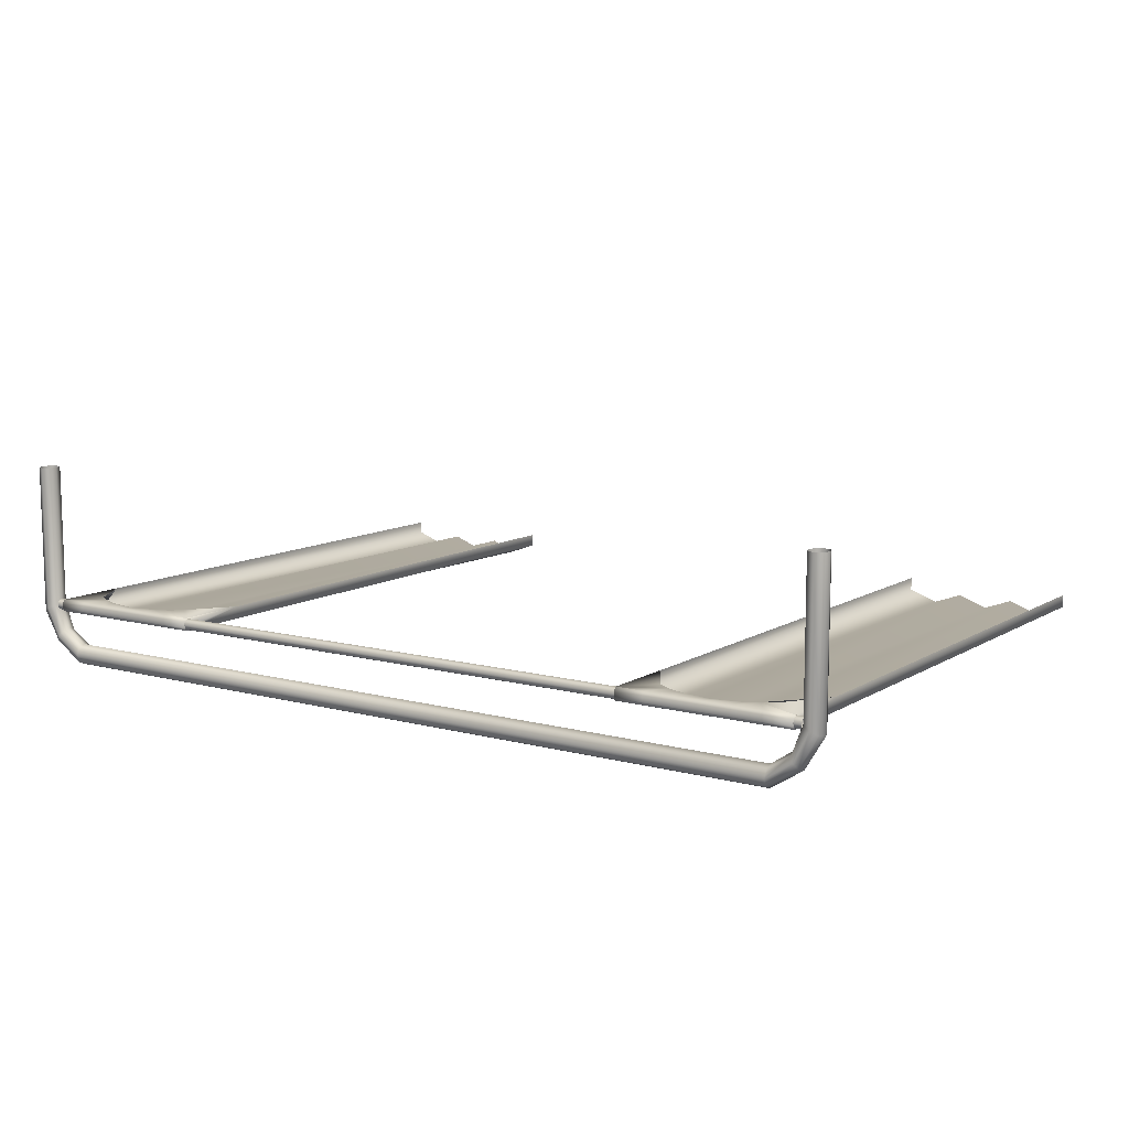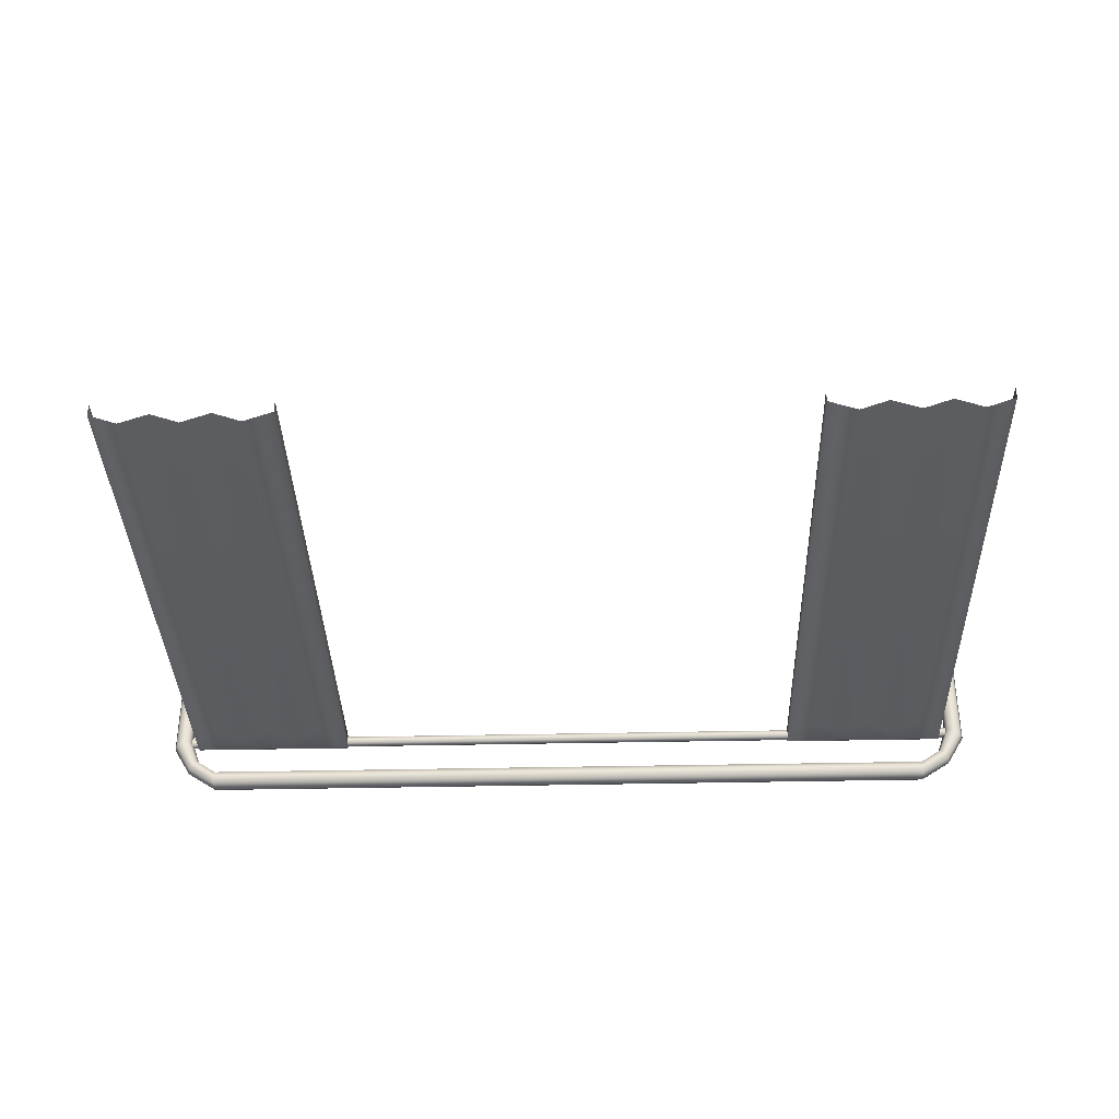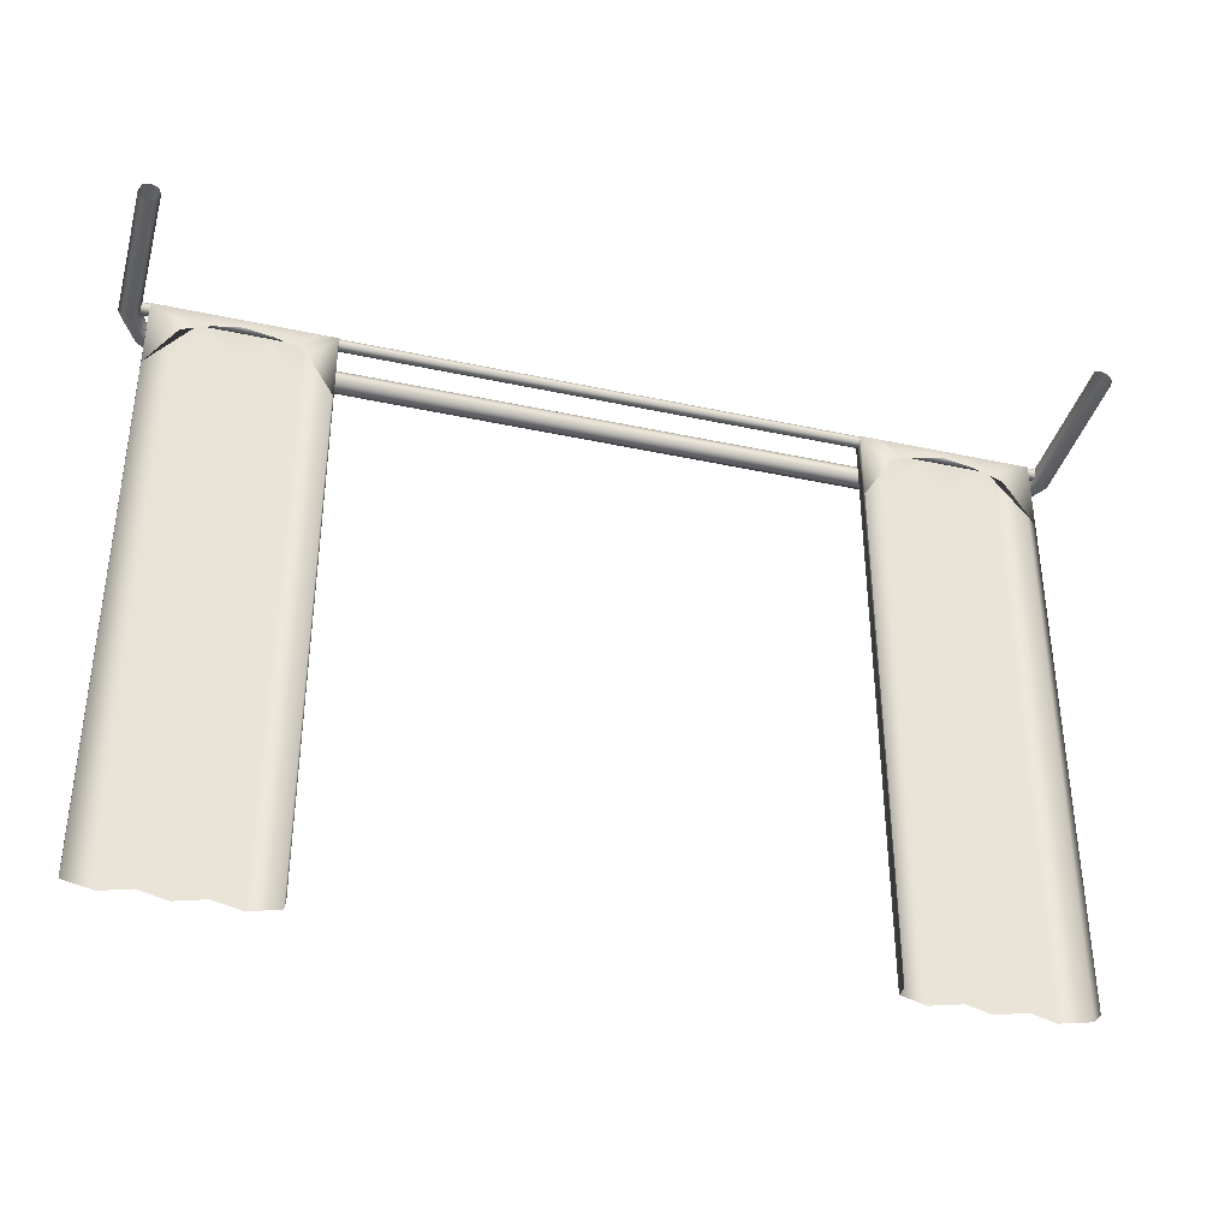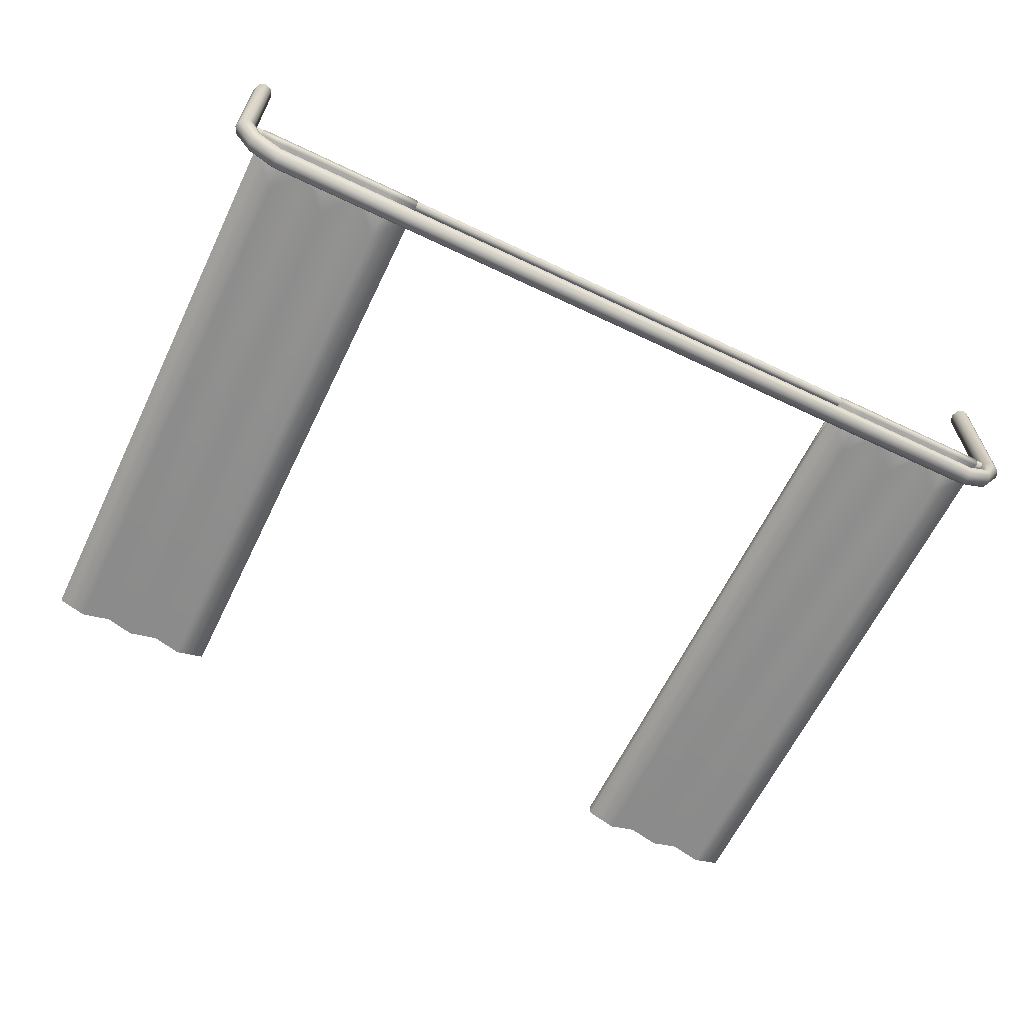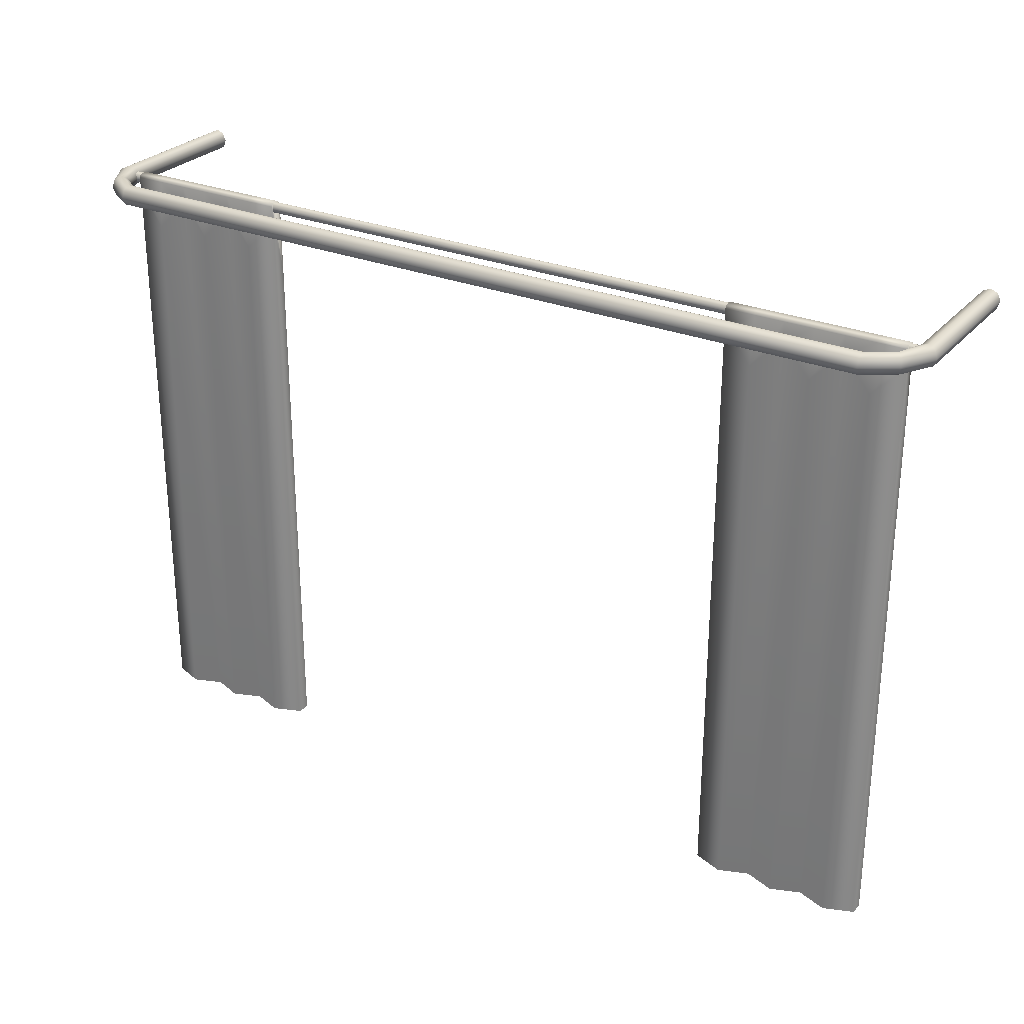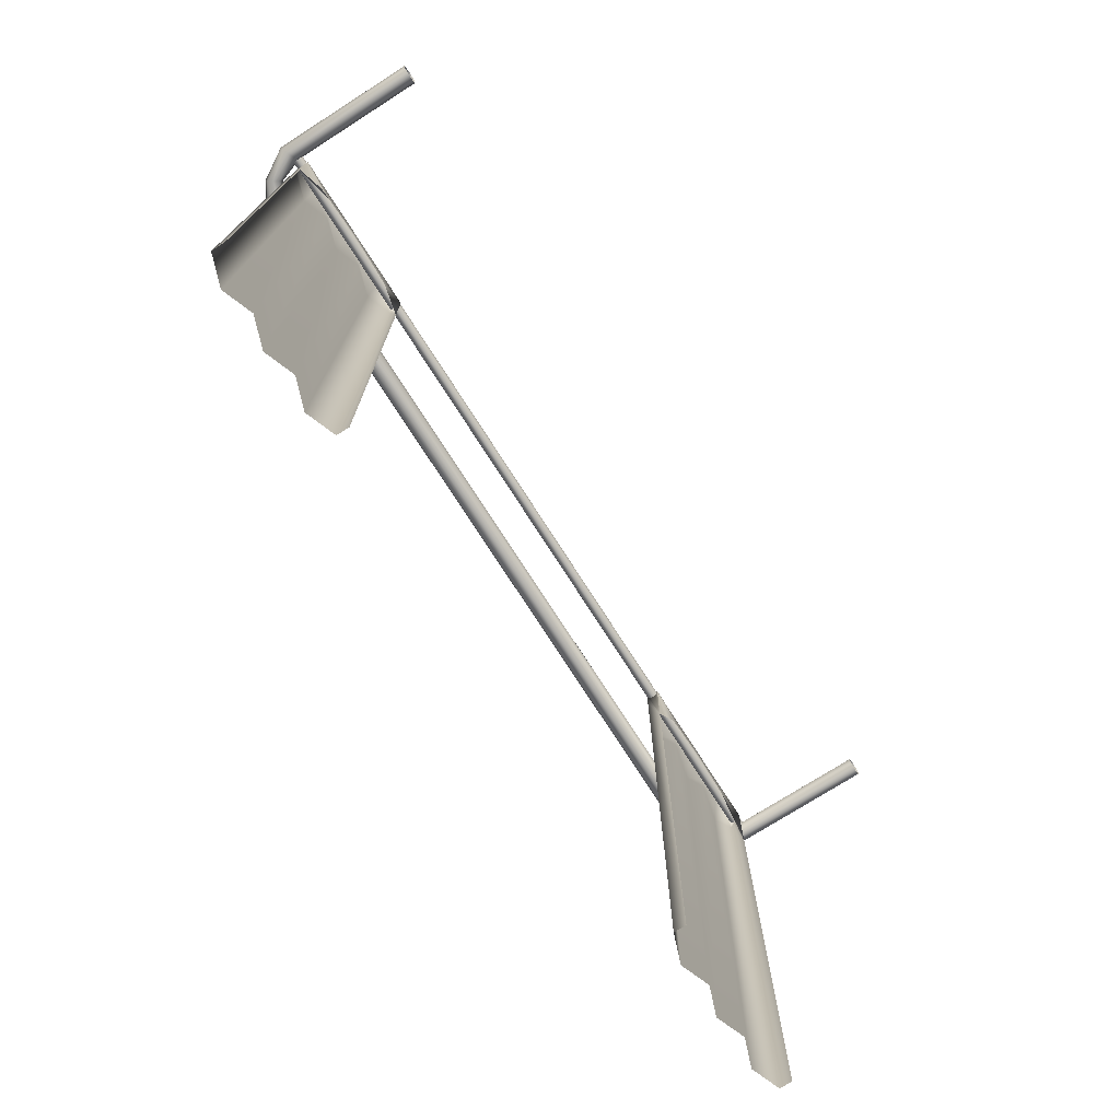
<metadata>
{"format":"obj","ext":"obj","renderer":"f3d","projection":"perspective","resolution":1024,"background":"white","views":[{"elev":10.4,"azim":-146.0,"up":"+Z"},{"elev":-36.0,"azim":1.7,"up":"+Z"},{"elev":-37.9,"azim":-15.3,"up":"+Y"},{"elev":-63.5,"azim":154.2,"up":"+Z"},{"elev":27.8,"azim":-148.1,"up":"+Y"},{"elev":-74.3,"azim":-57.5,"up":"+Y"}]}
</metadata>
<code>
o Curtain
v 7 10 -2.984
v 7 10.13 -2.93
v 7 10.18 -2.8
v 7 10.13 -2.67
v 7 10 -2.616
v 7 9.87 -2.67
v 7 9.816 -2.8
v 7 9.87 -2.93
v 7.393 9.87 -2.407
v 7.541 10 -2.632
v 7.454 10.18 -2.5
v 7.516 9.87 -2.593
v 7.516 10.13 -2.593
v 7.368 10 -2.369
v 7.454 9.816 -2.5
v 7.393 10.13 -2.407
v 7.873 10 -2.079
v 7.822 10.13 -2.056
v 7.7 10.18 -2
v 7.578 10.13 -1.944
v 7.527 10 -1.921
v 7.578 9.87 -1.944
v 7.7 9.816 -2
v 7.822 9.87 -2.056
v 7.873 10 0.5523
v 7.822 10.13 0.5523
v 7.7 10.18 0.5523
v 7.578 10.13 0.5523
v 7.527 10 0.5523
v 7.578 9.87 0.5523
v 7.7 9.816 0.5523
v 7.822 9.87 0.5523
v 7.535 10 -2.04
v 7.535 10.07 -2.011
v 7.535 10.1 -1.94
v 7.535 10.07 -1.87
v 7.535 10 -1.841
v 7.535 9.93 -1.87
v 7.535 9.9 -1.94
v 7.535 9.93 -2.011
v 4.4 -0.4 -1.832
v 4.4 -0.4 -2.052
v 7.4 -0.4 -1.832
v 7.4 -0.4 -2.052
v 4.4 10.04 -1.832
v 4.4 10.1 -1.892
v 4.4 10.05 -1.829
v 4.4 10.1 -1.992
v 4.4 10.04 -2.052
v 4.4 10.08 -2.034
v 7.4 10.1 -1.892
v 7.4 10.04 -1.832
v 7.4 10.05 -1.829
v 7.4 10.04 -2.052
v 7.4 10.1 -1.992
v 7.4 10.08 -2.034
v 7.4 8.788 -1.832
v 4.4 8.788 -1.832
v 4.4 9.727 -2.052
v 7.4 9.727 -2.052
v 6.9 -0.4 -2.237
v 4.9 -0.4 -2.237
v 6.4 -0.4 -2.052
v 5.9 -0.4 -2.237
v 5.4 -0.4 -2.052
v 4.9 10.1 -1.992
v 6.9 10.1 -1.992
v 5.4 10.1 -1.992
v 5.9 10.1 -1.992
v 6.4 10.1 -1.992
v 4.9 10.08 -2.034
v 6.9 10.08 -2.034
v 5.4 10.08 -2.034
v 5.9 10.08 -2.034
v 6.4 10.08 -2.034
v 6.9 10.04 -2.052
v 4.9 10.04 -2.052
v 6.4 10.04 -2.052
v 5.9 10.04 -2.052
v 5.4 10.04 -2.052
v 6.9 10.1 -1.892
v 4.9 10.1 -1.892
v 6.4 10.1 -1.892
v 5.9 10.1 -1.892
v 5.4 10.1 -1.892
v 6.9 10.05 -1.829
v 4.9 10.05 -1.829
v 6.4 10.05 -1.829
v 5.9 10.05 -1.829
v 5.4 10.05 -1.829
v 6.665 9.698 -1.825
v 5.118 9.722 -1.826
v 6.4 9.805 -1.832
v 5.9 9.9 -1.832
v 5.4 9.805 -1.832
v 6.9 9.587 -1.817
v 4.9 9.587 -1.817
v 4.9 9.231 -2.141
v 6.9 9.231 -2.141
v 5.4 9.727 -2.052
v 5.9 9.231 -2.141
v 6.4 9.727 -2.052
v -7 10 -2.984
v -7 10.13 -2.93
v -7 10.18 -2.8
v -7 10.13 -2.67
v -7 10 -2.616
v -7 9.87 -2.67
v -7 9.816 -2.8
v -7 9.87 -2.93
v 0 10 -2.984
v 0 10.13 -2.93
v 0 10.18 -2.8
v 0 10.13 -2.67
v 0 10 -2.616
v 0 9.87 -2.67
v 0 9.816 -2.8
v 0 9.87 -2.93
v -7.393 9.87 -2.407
v -7.541 10 -2.632
v -7.454 10.18 -2.5
v -7.516 9.87 -2.593
v -7.516 10.13 -2.593
v -7.368 10 -2.369
v -7.454 9.816 -2.5
v -7.393 10.13 -2.407
v -7.873 10 -2.079
v -7.822 10.13 -2.056
v -7.7 10.18 -2
v -7.578 10.13 -1.944
v -7.527 10 -1.921
v -7.578 9.87 -1.944
v -7.7 9.816 -2
v -7.822 9.87 -2.056
v -7.873 10 0.5523
v -7.822 10.13 0.5523
v -7.7 10.18 0.5523
v -7.578 10.13 0.5523
v -7.527 10 0.5523
v -7.578 9.87 0.5523
v -7.7 9.816 0.5523
v -7.822 9.87 0.5523
v -7.535 10 -2.04
v -7.535 10.07 -2.011
v -7.535 10.1 -1.94
v -7.535 10.07 -1.87
v -7.535 10 -1.841
v -7.535 9.93 -1.87
v -7.535 9.9 -1.94
v -7.535 9.93 -2.011
v 0 10 -2.04
v 0 10.07 -2.011
v 0 10.1 -1.94
v 0 10.07 -1.87
v 0 10 -1.841
v 0 9.93 -1.87
v 0 9.9 -1.94
v 0 9.93 -2.011
v -4.4 -0.4 -1.832
v -4.4 -0.4 -2.052
v -7.4 -0.4 -1.832
v -7.4 -0.4 -2.052
v -4.4 10.04 -1.832
v -4.4 10.1 -1.892
v -4.4 10.05 -1.829
v -4.4 10.1 -1.992
v -4.4 10.04 -2.052
v -4.4 10.08 -2.034
v -7.4 10.1 -1.892
v -7.4 10.04 -1.832
v -7.4 10.05 -1.829
v -7.4 10.04 -2.052
v -7.4 10.1 -1.992
v -7.4 10.08 -2.034
v -7.4 8.788 -1.832
v -4.4 8.788 -1.832
v -4.4 9.727 -2.052
v -7.4 9.727 -2.052
v -6.9 -0.4 -2.237
v -4.9 -0.4 -2.237
v -6.4 -0.4 -2.052
v -5.9 -0.4 -2.237
v -5.4 -0.4 -2.052
v -4.9 10.1 -1.992
v -6.9 10.1 -1.992
v -5.4 10.1 -1.992
v -5.9 10.1 -1.992
v -6.4 10.1 -1.992
v -4.9 10.08 -2.034
v -6.9 10.08 -2.034
v -5.4 10.08 -2.034
v -5.9 10.08 -2.034
v -6.4 10.08 -2.034
v -6.9 10.04 -2.052
v -4.9 10.04 -2.052
v -6.4 10.04 -2.052
v -5.9 10.04 -2.052
v -5.4 10.04 -2.052
v -6.9 10.1 -1.892
v -4.9 10.1 -1.892
v -6.4 10.1 -1.892
v -5.9 10.1 -1.892
v -5.4 10.1 -1.892
v -6.9 10.05 -1.829
v -4.9 10.05 -1.829
v -6.4 10.05 -1.829
v -5.9 10.05 -1.829
v -5.4 10.05 -1.829
v -6.665 9.698 -1.825
v -5.118 9.722 -1.826
v -6.4 9.805 -1.832
v -5.9 9.9 -1.832
v -5.4 9.805 -1.832
v -6.9 9.587 -1.817
v -4.9 9.587 -1.817
v -4.9 9.231 -2.141
v -6.9 9.231 -2.141
v -5.4 9.727 -2.052
v -5.9 9.231 -2.141
v -6.4 9.727 -2.052
f 2 1 111 112
f 1 8 118 111
f 7 6 116 117
f 5 4 114 115
f 3 2 112 113
f 8 7 117 118
f 6 5 115 116
f 4 3 113 114
f 9 15 23 22
f 5 6 9 14
f 8 1 10 12
f 2 3 11 13
f 12 10 17 24
f 16 14 21 20
f 3 4 16 11
f 13 11 19 18
f 1 2 13 10
f 6 7 15 9
f 4 5 14 16
f 15 12 24 23
f 11 16 20 19
f 7 8 12 15
f 10 13 18 17
f 14 9 22 21
f 23 24 32 31
f 21 22 30 29
f 19 20 28 27
f 17 18 26 25
f 24 17 25 32
f 22 23 31 30
f 20 21 29 28
f 18 19 27 26
f 34 33 151 152
f 33 40 158 151
f 39 38 156 157
f 37 36 154 155
f 35 34 152 153
f 40 39 157 158
f 38 37 155 156
f 36 35 153 154
f 48 66 71 50
f 60 54 56 55 51 53 52 57
f 58 45 47 46 48 50 49 59
f 82 46 47 87
f 66 48 46 82
f 59 49 77 98
f 51 81 86 53
f 57 52 91 96
f 42 59 98 62
f 41 58 59 42
f 44 60 57 43
f 55 67 81 51
f 61 99 60 44
f 97 92 45 58
f 87 47 45 92
f 53 86 91 52
f 72 56 54 76
f 50 71 77 49
f 99 76 54 60
f 67 55 56 72
f 99 61 63 102
f 102 63 64 101
f 101 64 65 100
f 100 65 62 98
f 87 92 95 90
f 90 95 94 89
f 89 94 93 88
f 88 93 91 86
f 82 87 90 85
f 85 90 89 84
f 84 89 88 83
f 83 88 86 81
f 72 76 78 75
f 75 78 79 74
f 74 79 80 73
f 73 80 77 71
f 67 72 75 70
f 70 75 74 69
f 69 74 73 68
f 68 73 71 66
f 76 99 102 78
f 78 102 101 79
f 79 101 100 80
f 80 100 98 77
f 66 82 85 68
f 68 85 84 69
f 69 84 83 70
f 70 83 81 67
f 104 112 111 103
f 103 111 118 110
f 109 117 116 108
f 107 115 114 106
f 105 113 112 104
f 110 118 117 109
f 108 116 115 107
f 106 114 113 105
f 119 132 133 125
f 107 124 119 108
f 110 122 120 103
f 104 123 121 105
f 122 134 127 120
f 126 130 131 124
f 105 121 126 106
f 123 128 129 121
f 103 120 123 104
f 108 119 125 109
f 106 126 124 107
f 125 133 134 122
f 121 129 130 126
f 109 125 122 110
f 120 127 128 123
f 124 131 132 119
f 133 141 142 134
f 131 139 140 132
f 129 137 138 130
f 127 135 136 128
f 134 142 135 127
f 132 140 141 133
f 130 138 139 131
f 128 136 137 129
f 144 152 151 143
f 143 151 158 150
f 149 157 156 148
f 147 155 154 146
f 145 153 152 144
f 150 158 157 149
f 148 156 155 147
f 146 154 153 145
f 166 168 189 184
f 178 175 170 171 169 173 174 172
f 176 177 167 168 166 164 165 163
f 200 205 165 164
f 184 200 164 166
f 177 216 195 167
f 169 171 204 199
f 175 214 209 170
f 160 180 216 177
f 159 160 177 176
f 162 161 175 178
f 173 169 199 185
f 179 162 178 217
f 215 176 163 210
f 205 210 163 165
f 171 170 209 204
f 190 194 172 174
f 168 167 195 189
f 217 178 172 194
f 185 190 174 173
f 217 220 181 179
f 220 219 182 181
f 219 218 183 182
f 218 216 180 183
f 205 208 213 210
f 208 207 212 213
f 207 206 211 212
f 206 204 209 211
f 200 203 208 205
f 203 202 207 208
f 202 201 206 207
f 201 199 204 206
f 190 193 196 194
f 193 192 197 196
f 192 191 198 197
f 191 189 195 198
f 185 188 193 190
f 188 187 192 193
f 187 186 191 192
f 186 184 189 191
f 194 196 220 217
f 196 197 219 220
f 197 198 218 219
f 198 195 216 218
f 184 186 203 200
f 186 187 202 203
f 187 188 201 202
f 188 185 199 201

</code>
